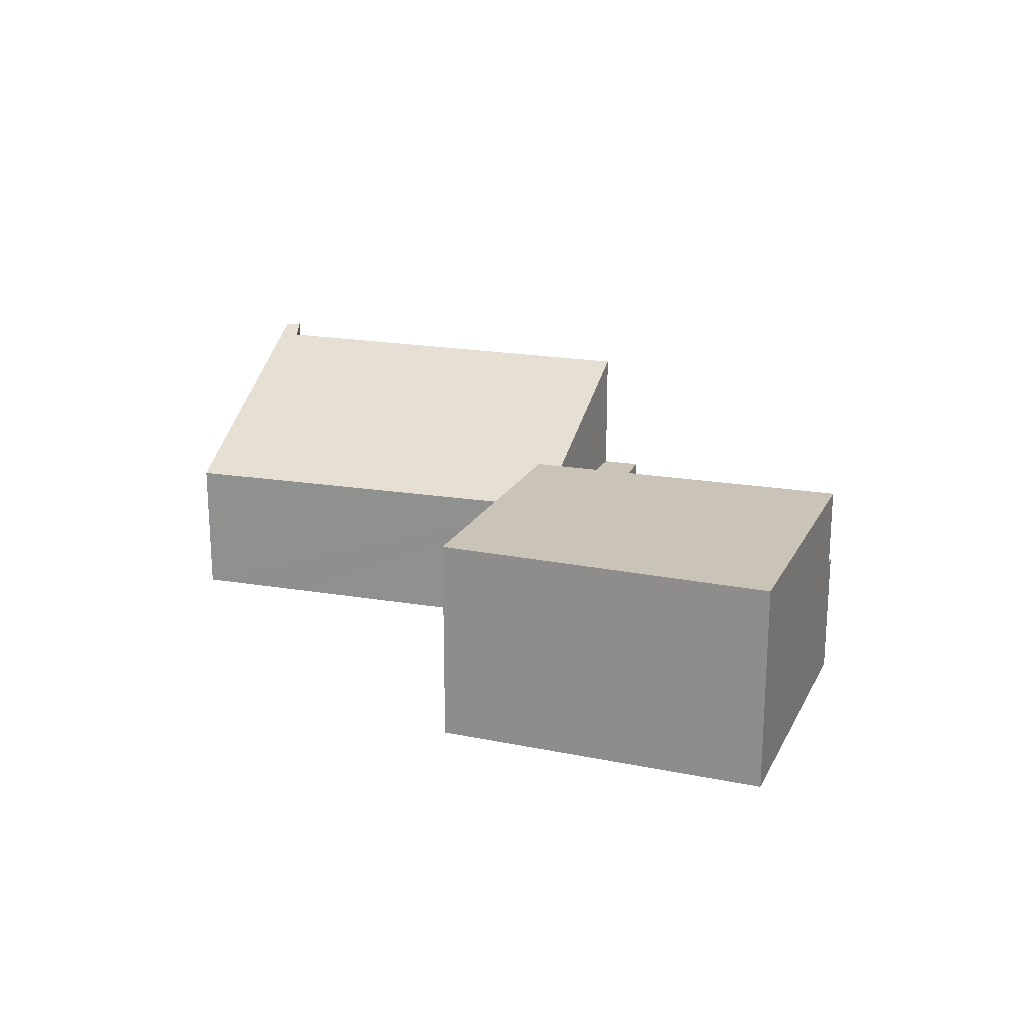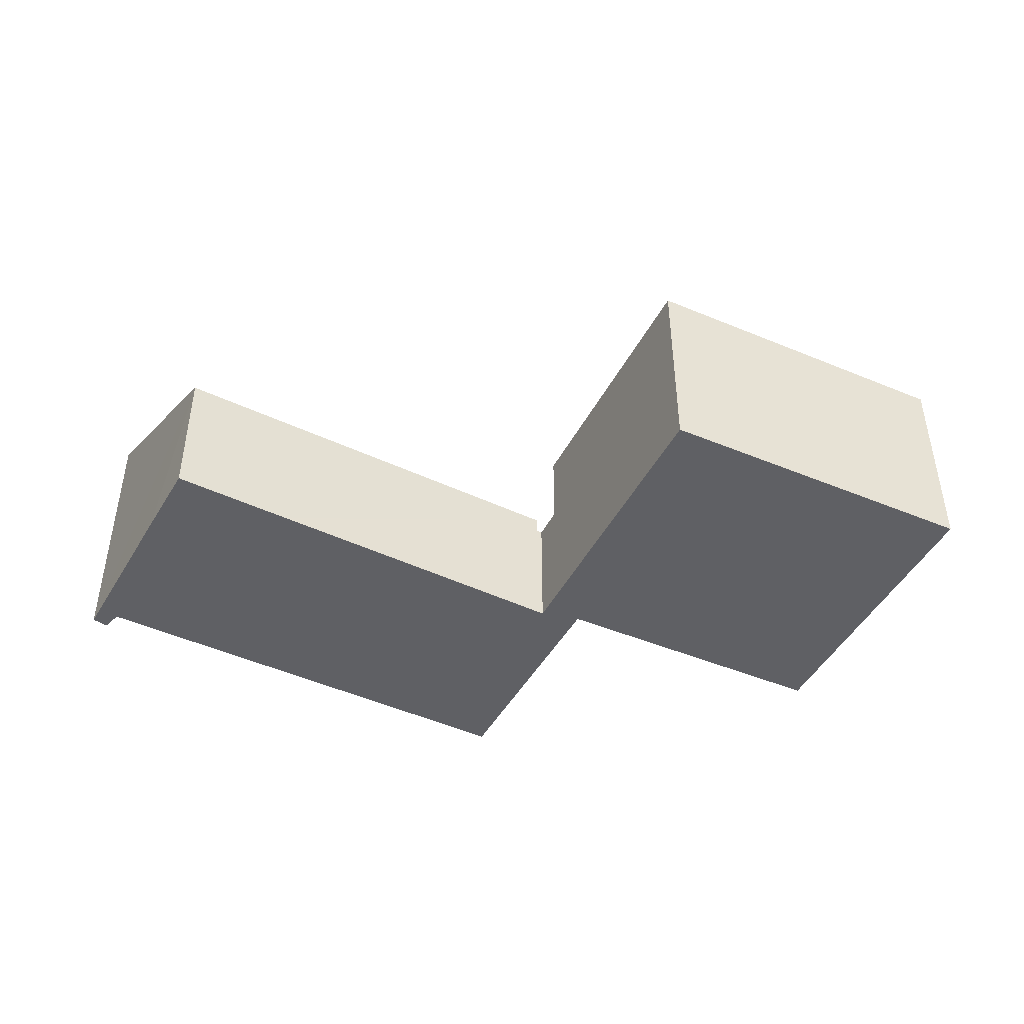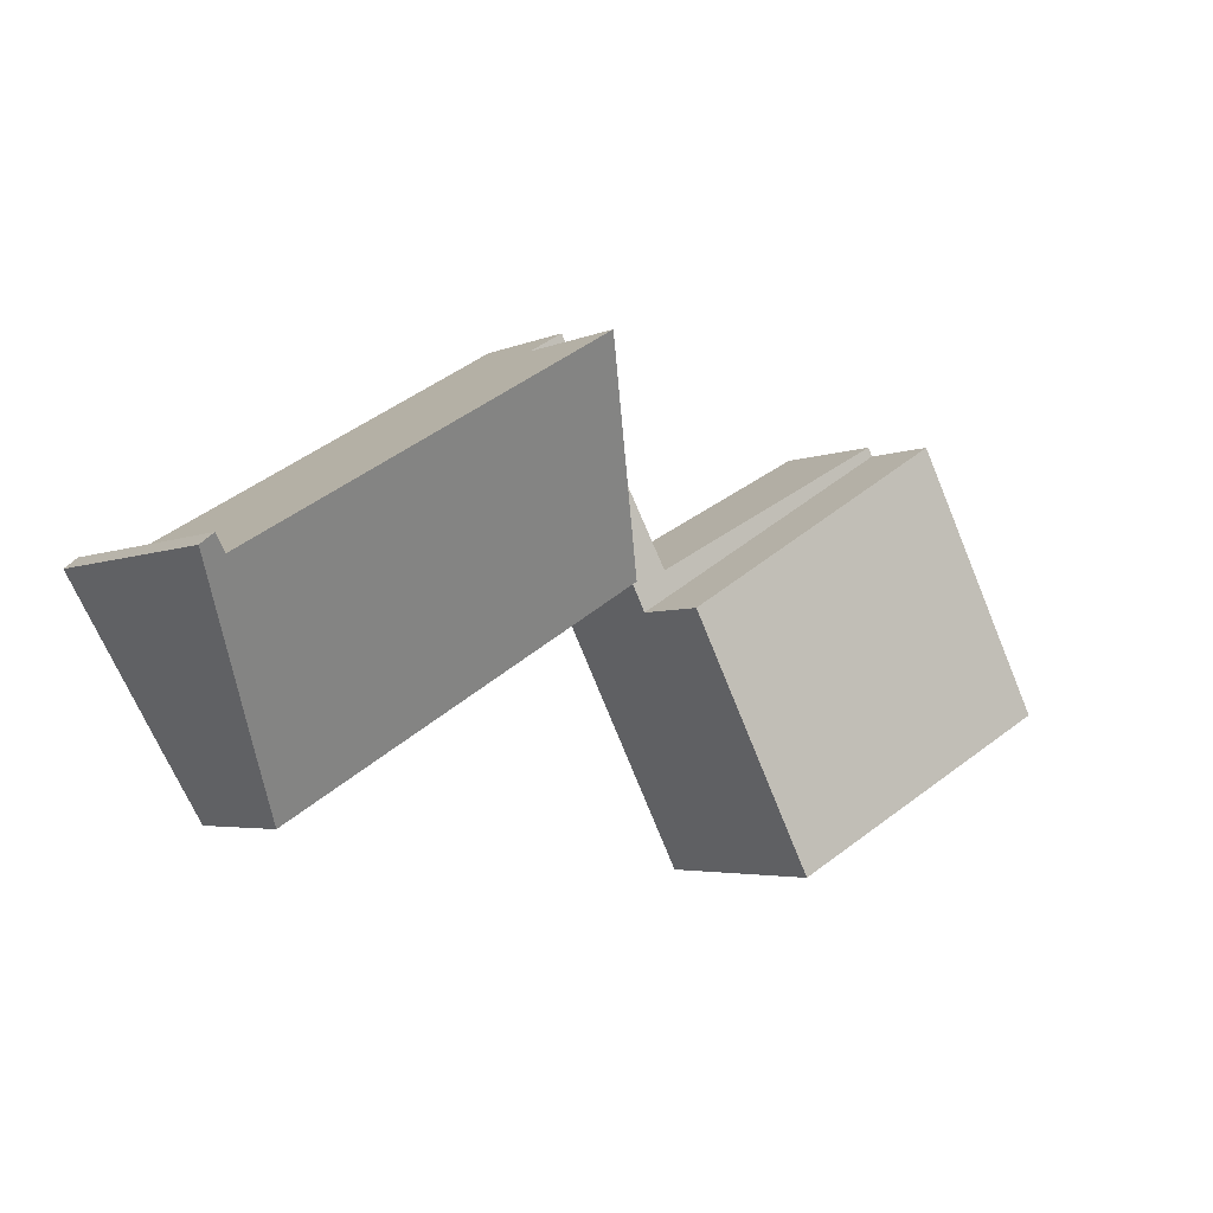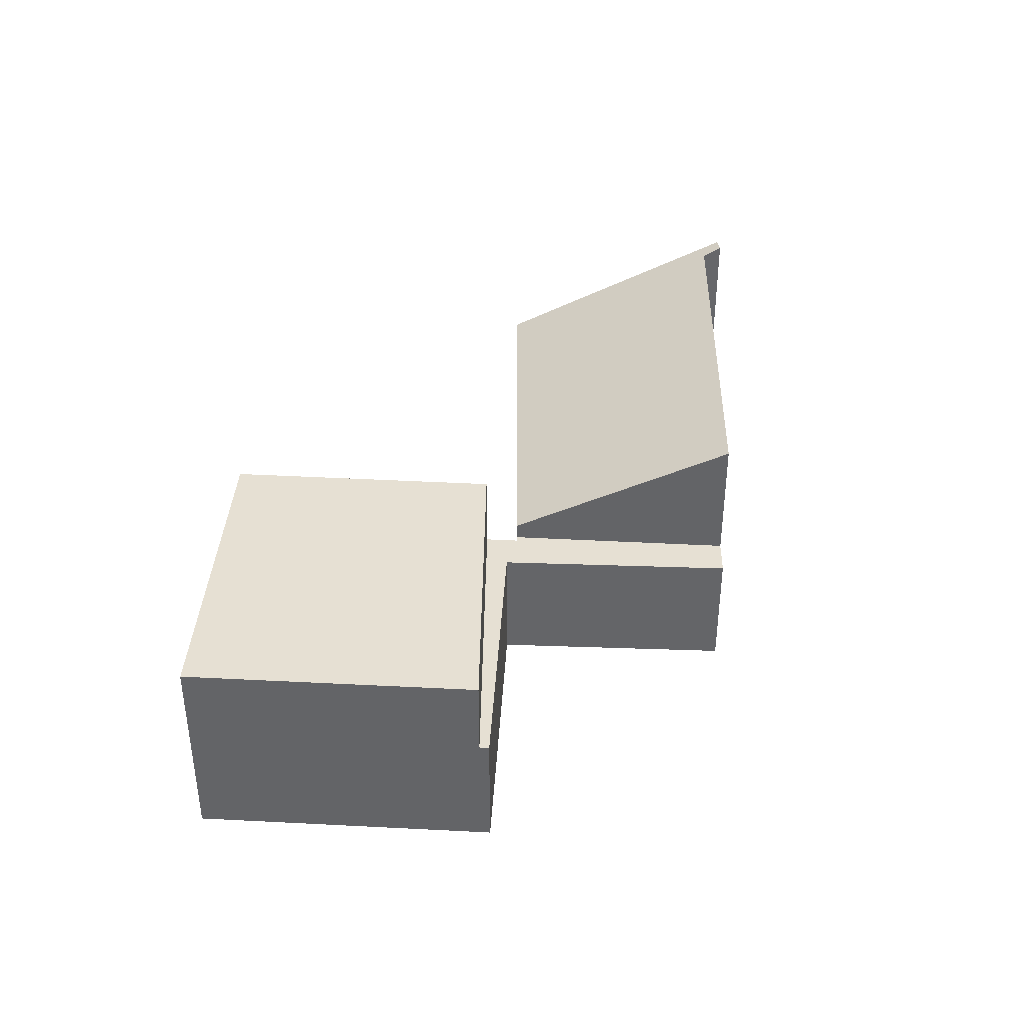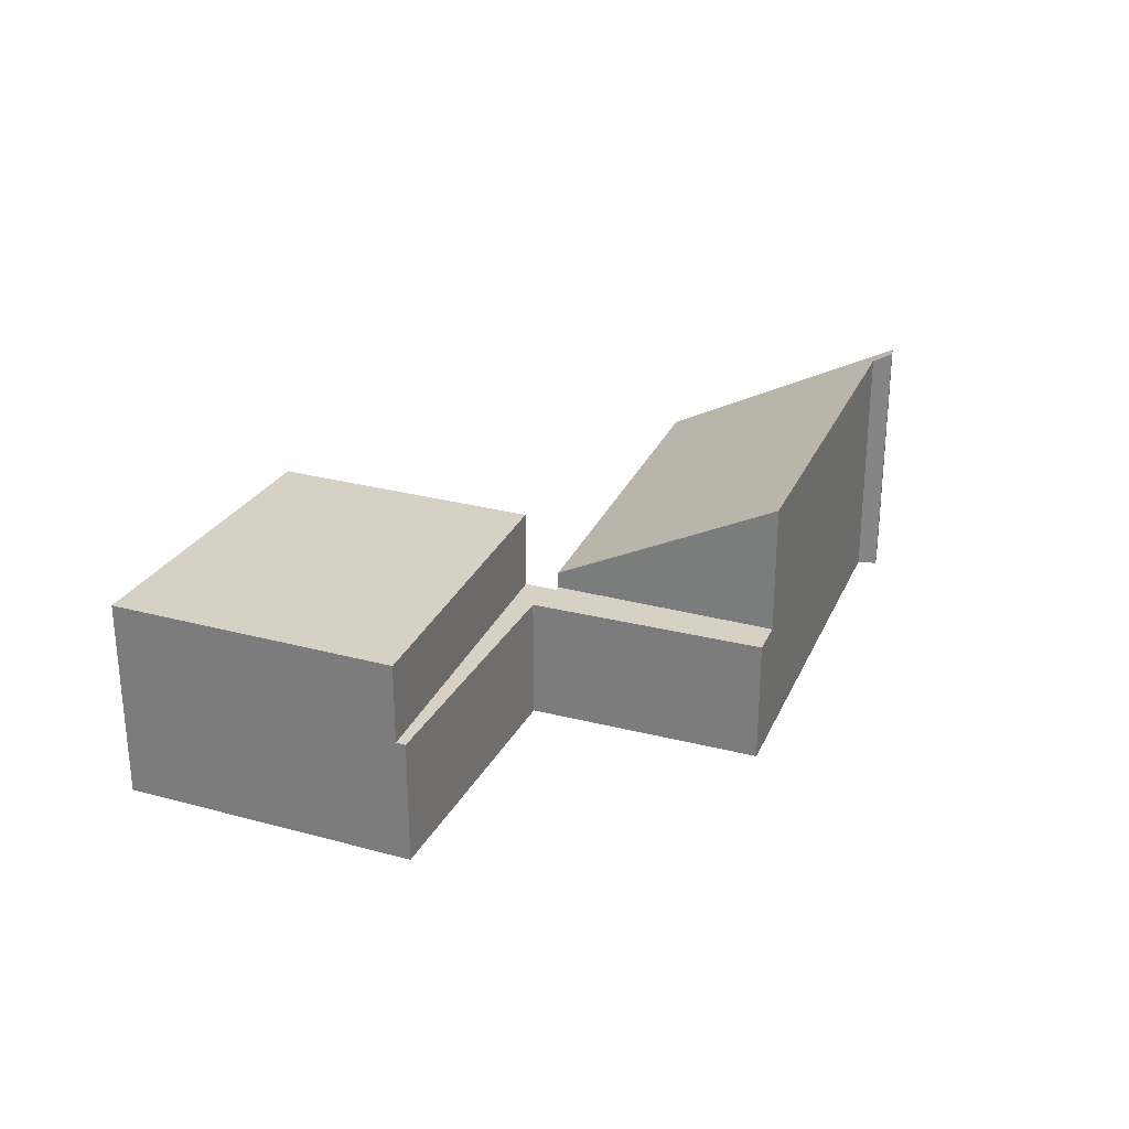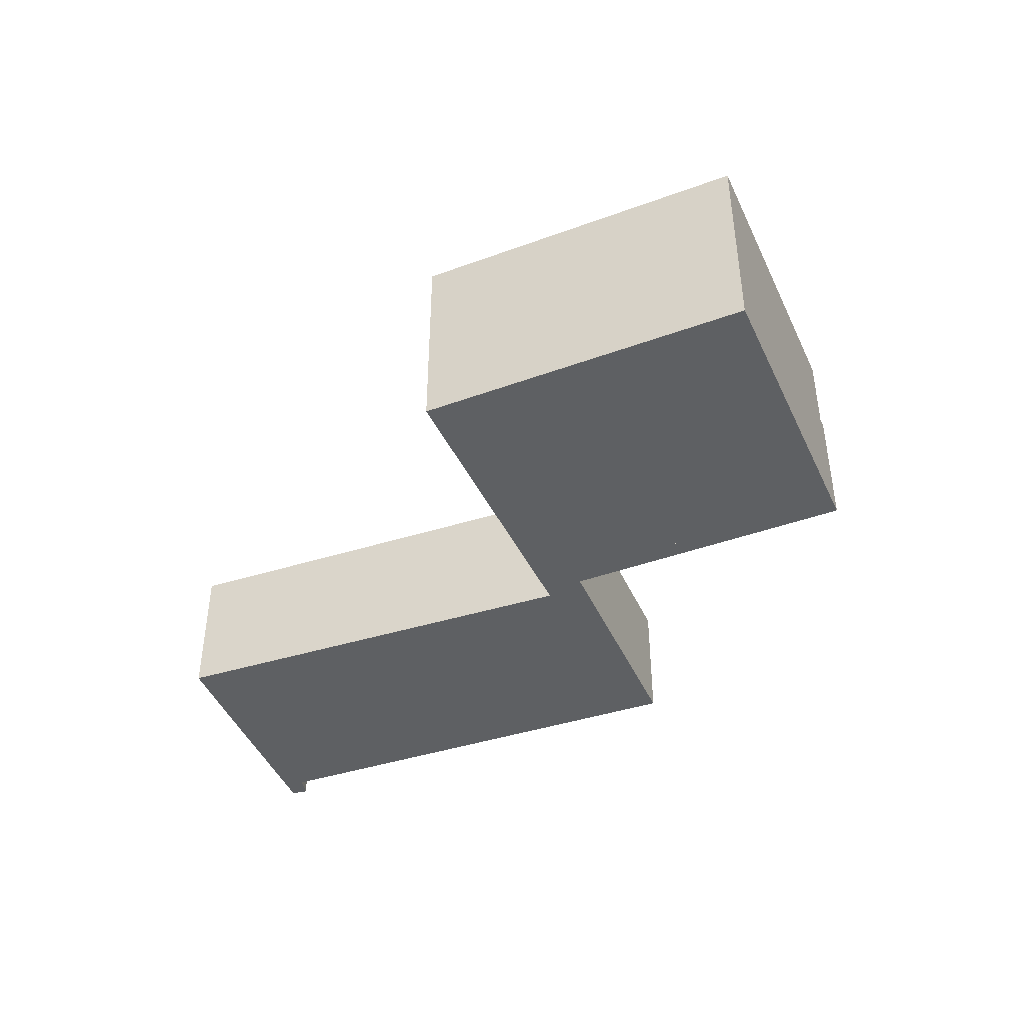
<metadata>
{"format":"obj","ext":"obj","renderer":"f3d","projection":"perspective","resolution":1024,"background":"white","views":[{"elev":19.9,"azim":-131.6,"up":"+Y"},{"elev":-44.3,"azim":-178.1,"up":"+Y"},{"elev":-3.9,"azim":144.8,"up":"+Z"},{"elev":38.3,"azim":-58.6,"up":"+Y"},{"elev":26.9,"azim":-39.5,"up":"+Y"},{"elev":-42.3,"azim":-128.5,"up":"+Y"}]}
</metadata>
<code>
v  6.793 2.022 1.485
v  6.417 2.022 2.141
v  7.047 2.022 1.973
v  2.207 2.022 4.203
v  2.281 2.022 4.344
v  8.863 2.022 5.242
v  7.133 2.022 1.921
v  8.307 2.022 5.568
v  8.307 -3.409e-16 5.568
v  8.863 -3.21e-16 5.242
v  2.281 -2.66e-16 4.344
v  6.417 -1.311e-16 2.141
v  7.133 -1.176e-16 1.921
v  7.047 -1.208e-16 1.973
v  6.793 -9.093e-17 1.485
v  2.207 -2.574e-16 4.203
v  0 3.304 2.023e-16
v  6.793 3.304 1.485
v  4.72 3.304 -2.493
v  2.207 3.304 4.203
v  0 0 0
v  4.72 1.527e-16 -2.493
v  8.863 4.127 5.242
v  11.38 2.269 -0.648
v  7.133 2.291 1.921
v  14.74 4.144 1.8
v  13.04 2.259 -1.658
v  13.71 2.885 -0.569
v  15.17 4.284 1.875
v  14.96 4.303 2.043
v  14.74 -1.102e-16 1.8
v  14.96 -1.251e-16 2.043
v  15.17 -1.148e-16 1.875
v  13.71 3.484e-17 -0.569
v  13.04 1.015e-16 -1.658
v  11.38 3.968e-17 -0.648
g defaultobject
f 1 2 3
f 2 1 4
f 2 4 5
f 3 6 7
f 6 3 2
f 6 2 8
f 9 6 8
f 6 9 10
f 11 2 5
f 2 11 12
f 10 7 6
f 7 10 13
f 14 1 3
f 1 14 15
f 13 3 7
f 3 13 14
f 15 4 1
f 4 15 16
f 16 5 4
f 5 16 11
f 12 8 2
f 8 12 9
f 9 13 10
f 13 9 14
f 14 9 12
f 14 12 15
f 15 12 16
f 16 12 11
f 17 18 19
f 18 17 20
f 21 20 17
f 20 21 16
f 16 18 20
f 18 16 15
f 15 19 18
f 19 15 22
f 22 17 19
f 17 22 21
f 21 15 16
f 15 21 22
f 23 24 25
f 24 23 26
f 24 26 27
f 27 26 28
f 28 26 29
f 29 26 30
f 23 31 26
f 31 23 10
f 32 29 30
f 29 32 33
f 26 32 30
f 32 26 31
f 25 10 23
f 10 25 13
f 33 28 29
f 28 33 27
f 27 33 34
f 27 34 35
f 35 24 27
f 24 35 25
f 25 35 36
f 25 36 13
f 32 34 33
f 34 32 31
f 34 31 10
f 34 10 35
f 35 10 36
f 36 10 13

</code>
